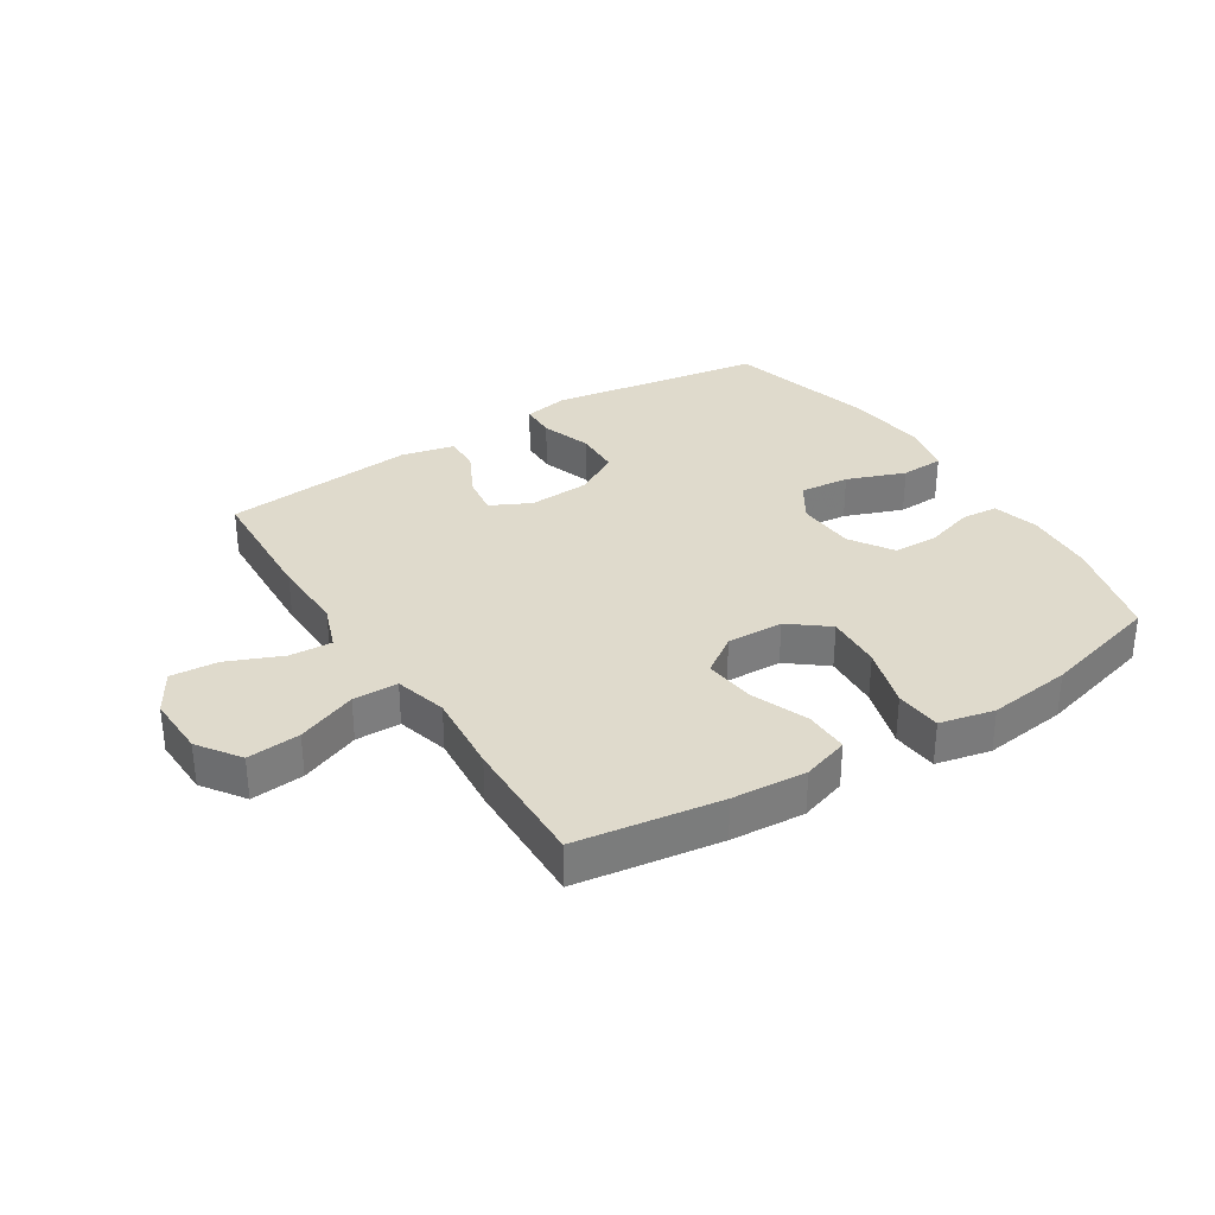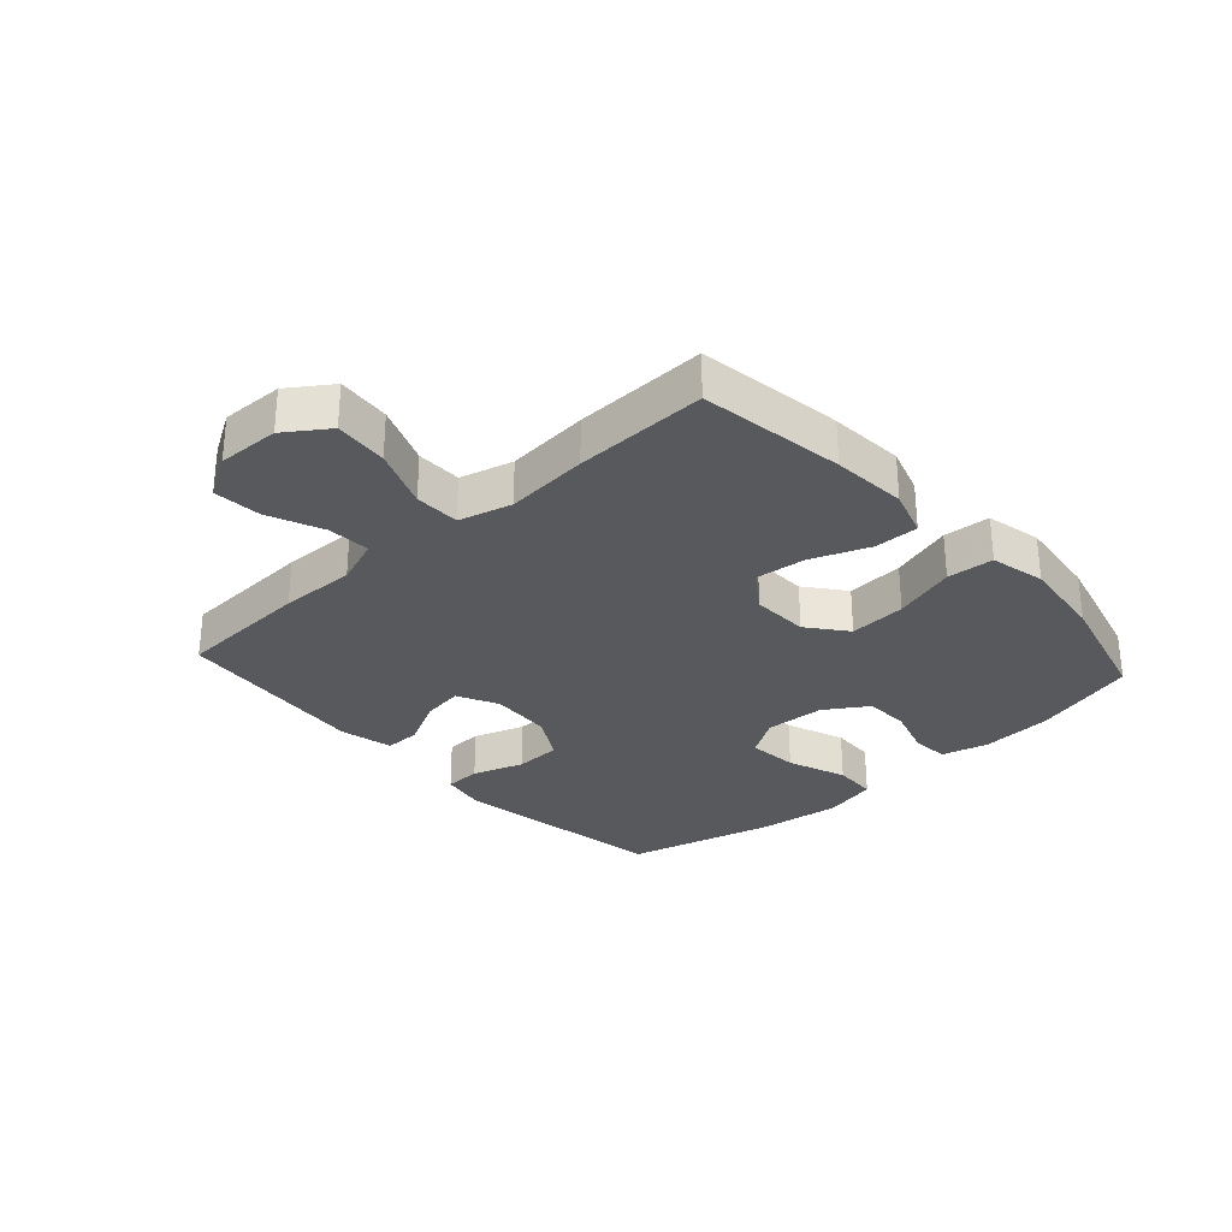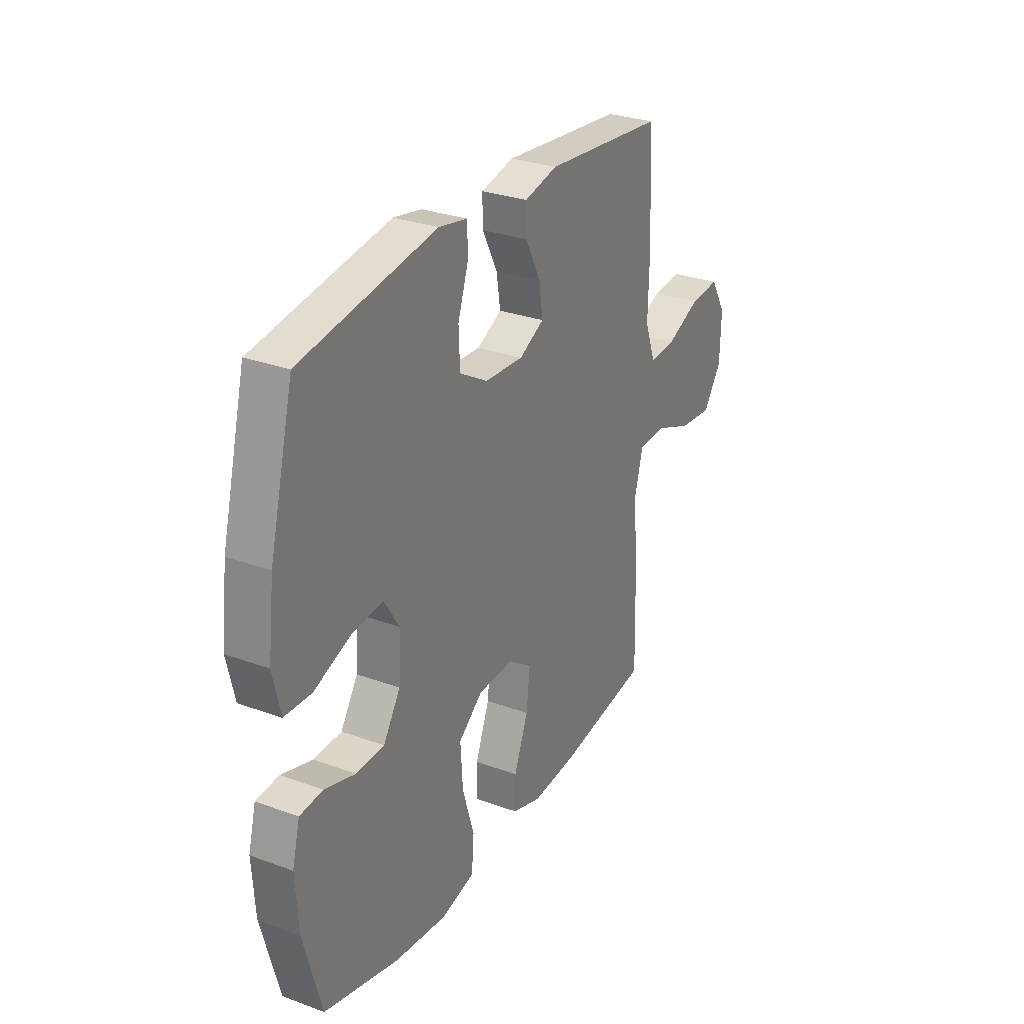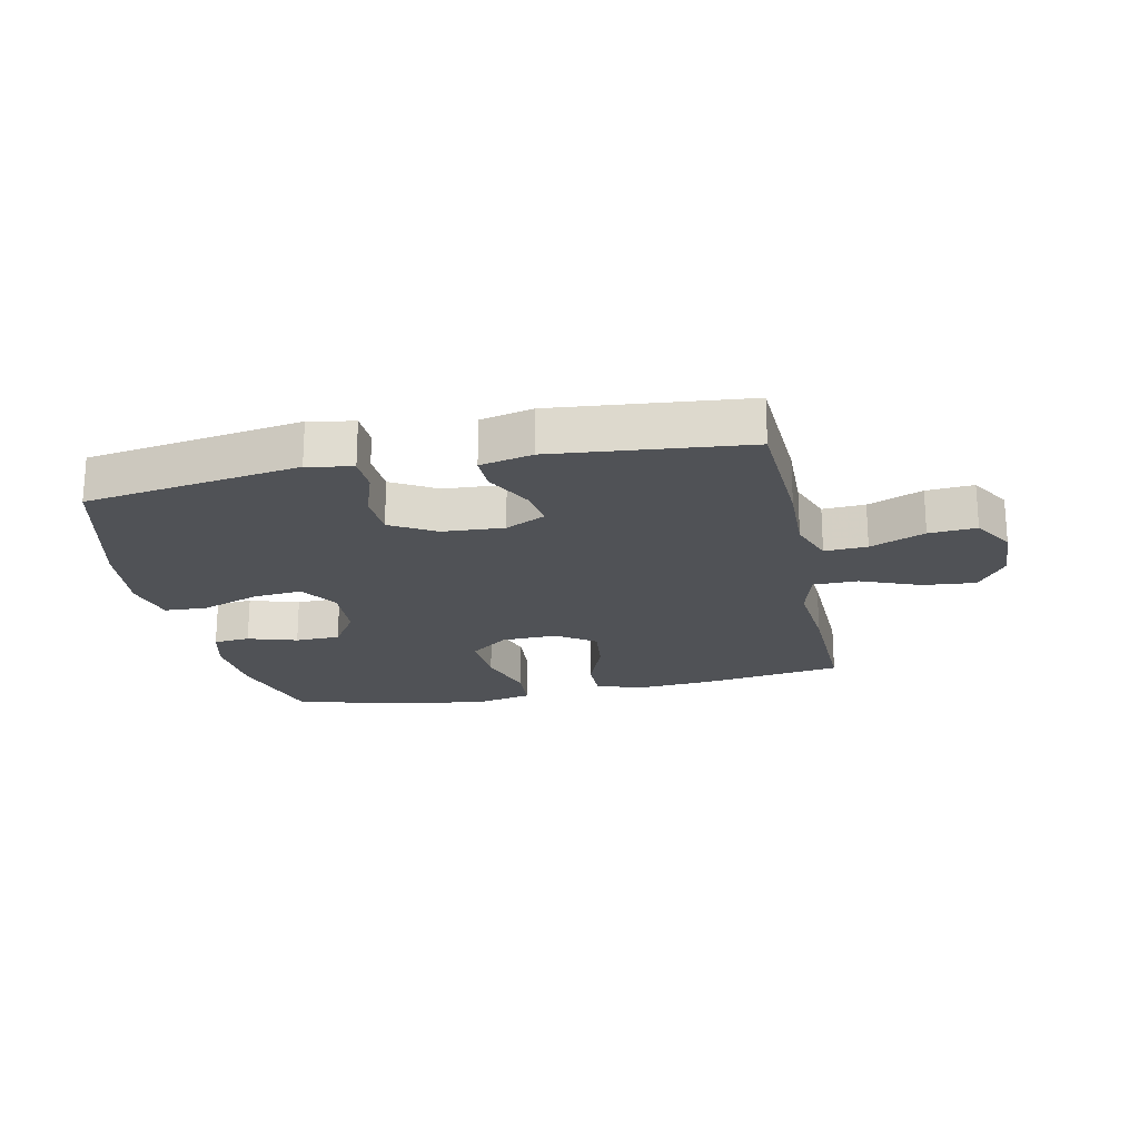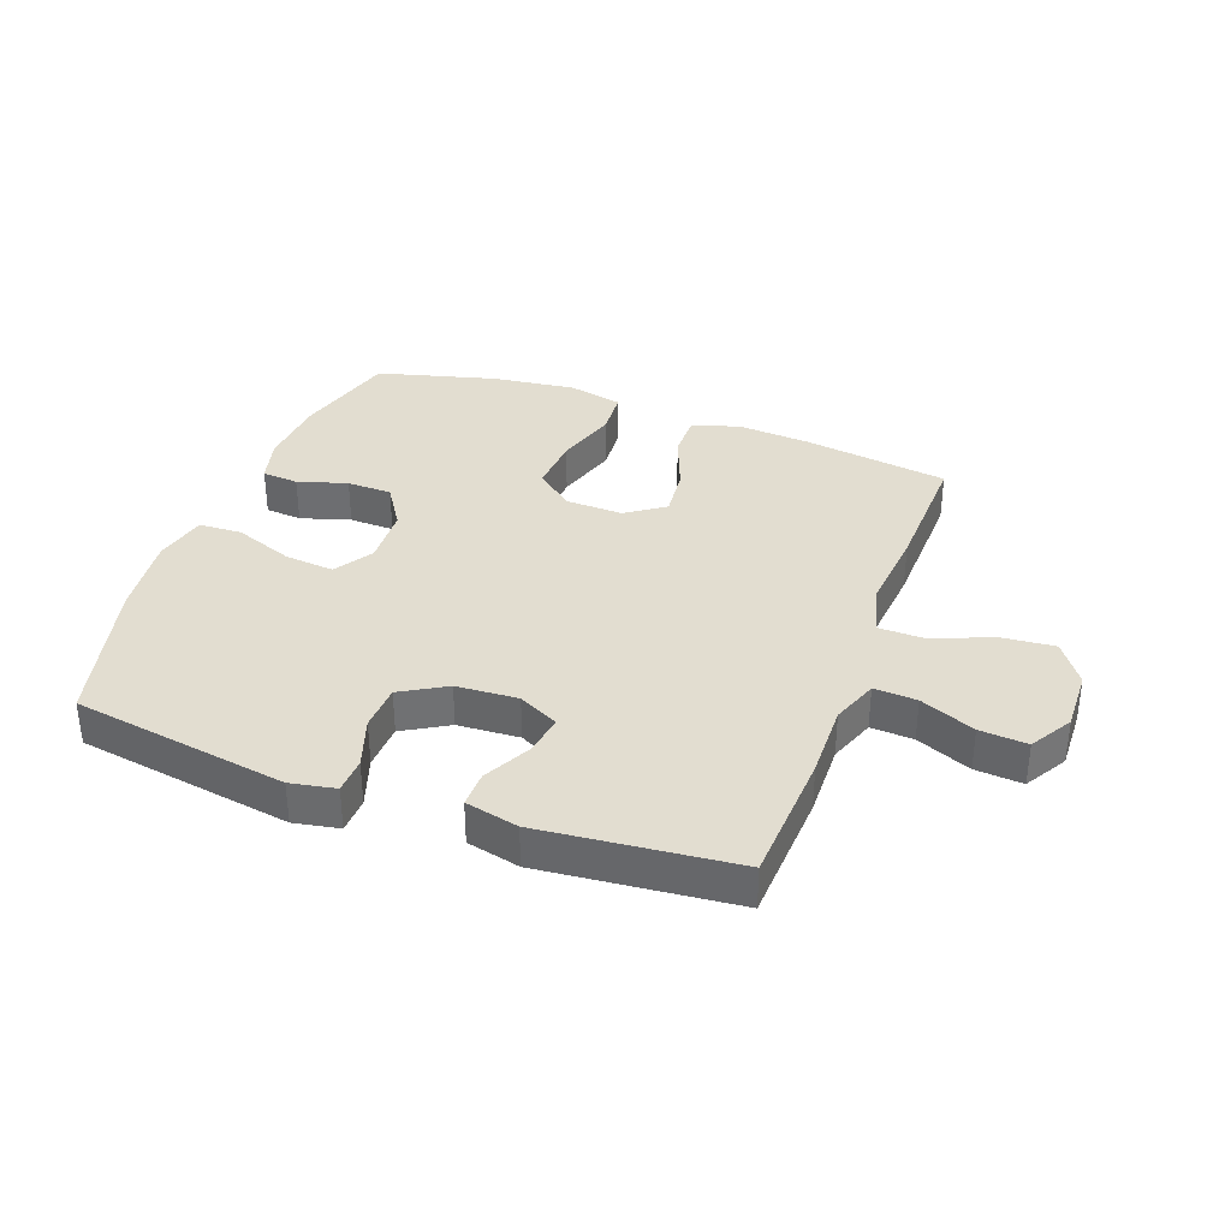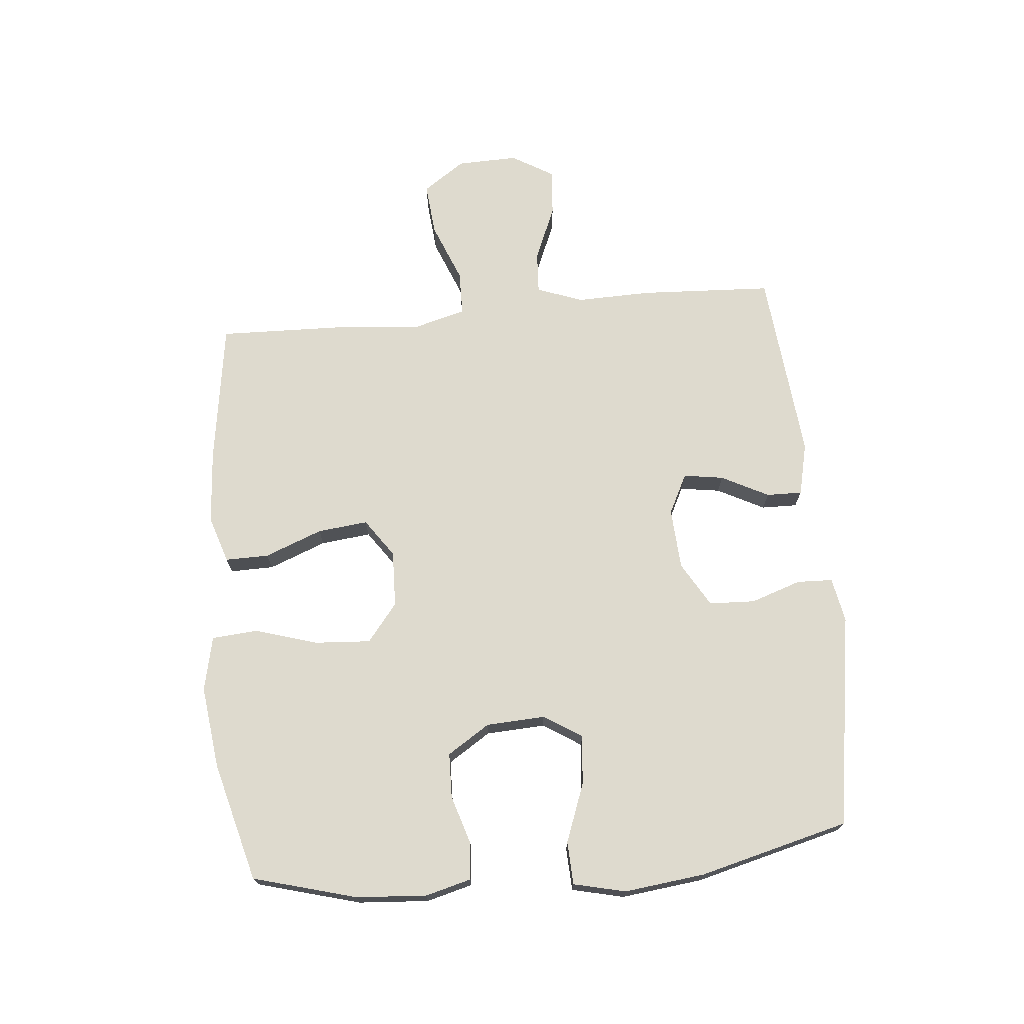
<metadata>
{"format":"obj","ext":"obj","renderer":"f3d","projection":"perspective","resolution":1024,"background":"white","views":[{"elev":32.5,"azim":147.5,"up":"+Y"},{"elev":-29.8,"azim":132.2,"up":"+Y"},{"elev":29.1,"azim":-61.5,"up":"+Z"},{"elev":-20.8,"azim":11.8,"up":"+Y"},{"elev":35.3,"azim":20.2,"up":"+Y"},{"elev":71.3,"azim":-95.3,"up":"+Y"}]}
</metadata>
<code>
v 0.5 0.07 -0.5
v 0.263 0.07 -0.535
v 0.141 0.07 -0.544
v 0.064 0.07 -0.519
v 0.065 0.07 -0.447
v 0.102 0.07 -0.352
v 0.111 0.07 -0.269
v 0.048 0.07 -0.225
v -0.045 0.07 -0.228
v -0.108 0.07 -0.278
v -0.102 0.07 -0.371
v -0.071 0.07 -0.473
v -0.077 0.07 -0.549
v -0.167 0.07 -0.569
v -0.304 0.07 -0.552
v -0.5 0.07 -0.5
v -0.547 0.07 -0.329
v -0.555 0.07 -0.213
v -0.535 0.07 -0.137
v -0.475 0.07 -0.132
v -0.394 0.07 -0.157
v -0.32 0.07 -0.155
v -0.275 0.07 -0.085
v -0.27 0.07 0.012
v -0.31 0.07 0.075
v -0.392 0.07 0.067
v -0.488 0.07 0.031
v -0.559 0.07 0.034
v -0.579 0.07 0.12
v -0.563 0.07 0.254
v -0.5 0.07 0.5
v -0.26 0.07 0.538
v -0.146 0.07 0.556
v -0.072 0.07 0.542
v -0.07 0.07 0.483
v -0.098 0.07 0.4
v -0.095 0.07 0.324
v -0.021 0.07 0.281
v 0.08 0.07 0.275
v 0.146 0.07 0.308
v 0.136 0.07 0.374
v 0.096 0.07 0.452
v 0.095 0.07 0.511
v 0.182 0.07 0.531
v 0.5 0.07 0.5
v 0.511 0.07 0.281
v 0.508 0.07 0.158
v 0.536 0.07 0.082
v 0.606 0.07 0.086
v 0.696 0.07 0.124
v 0.774 0.07 0.13
v 0.815 0.07 0.061
v 0.812 0.07 -0.04
v 0.764 0.07 -0.109
v 0.677 0.07 -0.101
v 0.579 0.07 -0.062
v 0.505 0.07 -0.063
v 0.482 0.07 -0.149
v 0.494 0.07 -0.284
v 0.5 0 -0.5
v 0.263 0 -0.535
v 0.141 0 -0.544
v 0.064 0 -0.519
v 0.065 0 -0.447
v 0.102 0 -0.352
v 0.111 0 -0.269
v 0.048 0 -0.225
v -0.045 0 -0.228
v -0.108 0 -0.278
v -0.102 0 -0.371
v -0.071 0 -0.473
v -0.077 0 -0.549
v -0.167 0 -0.569
v -0.304 0 -0.552
v -0.5 0 -0.5
v -0.547 0 -0.329
v -0.555 0 -0.213
v -0.535 0 -0.137
v -0.475 0 -0.132
v -0.394 0 -0.157
v -0.32 0 -0.155
v -0.275 0 -0.085
v -0.27 0 0.012
v -0.31 0 0.075
v -0.392 0 0.067
v -0.488 0 0.031
v -0.559 0 0.034
v -0.579 0 0.12
v -0.563 0 0.254
v -0.5 0 0.5
v -0.26 0 0.538
v -0.146 0 0.556
v -0.072 0 0.542
v -0.07 0 0.483
v -0.098 0 0.4
v -0.095 0 0.324
v -0.021 0 0.281
v 0.08 0 0.275
v 0.146 0 0.308
v 0.136 0 0.374
v 0.096 0 0.452
v 0.095 0 0.511
v 0.182 0 0.531
v 0.5 0 0.5
v 0.511 0 0.281
v 0.508 0 0.158
v 0.536 0 0.082
v 0.606 0 0.086
v 0.696 0 0.124
v 0.774 0 0.13
v 0.815 0 0.061
v 0.812 0 -0.04
v 0.764 0 -0.109
v 0.677 0 -0.101
v 0.579 0 -0.062
v 0.505 0 -0.063
v 0.482 0 -0.149
v 0.494 0 -0.284
f 58 59 1 2
f 57 58 2 3
f 53 54 55 56
f 53 56 57
f 52 53 57
f 49 50 51 52
f 48 49 52 57
f 47 48 57 3
f 41 42 43 44
f 40 41 44 45
f 33 34 35 36
f 33 36 37
f 32 33 37
f 31 32 37
f 30 31 37 38
f 26 27 28 29
f 25 26 29 30
f 18 19 20 21
f 18 21 22
f 17 18 22
f 16 17 22
f 15 16 22 23
f 11 12 13 14
f 10 11 14 15
f 3 4 5 6
f 3 6 7
f 47 3 7
f 40 45 46 47
f 39 40 47 7
f 25 30 38 39
f 24 25 39 7
f 10 15 23
f 9 10 23 24
f 8 9 24
f 7 8 24
f 61 60 118 117
f 62 61 117 116
f 115 114 113 112
f 116 115 112
f 116 112 111
f 111 110 109 108
f 116 111 108 107
f 62 116 107 106
f 103 102 101 100
f 104 103 100 99
f 95 94 93 92
f 96 95 92
f 96 92 91
f 96 91 90
f 97 96 90 89
f 88 87 86 85
f 89 88 85 84
f 80 79 78 77
f 81 80 77
f 81 77 76
f 81 76 75
f 82 81 75 74
f 73 72 71 70
f 74 73 70 69
f 65 64 63 62
f 66 65 62
f 66 62 106
f 106 105 104 99
f 66 106 99 98
f 98 97 89 84
f 66 98 84 83
f 82 74 69
f 83 82 69 68
f 83 68 67
f 83 67 66
f 1 60 61 2
f 2 61 62 3
f 3 62 63 4
f 4 63 64 5
f 5 64 65 6
f 6 65 66 7
f 7 66 67 8
f 8 67 68 9
f 9 68 69 10
f 10 69 70 11
f 11 70 71 12
f 12 71 72 13
f 13 72 73 14
f 14 73 74 15
f 15 74 75 16
f 16 75 76 17
f 17 76 77 18
f 18 77 78 19
f 19 78 79 20
f 20 79 80 21
f 21 80 81 22
f 22 81 82 23
f 23 82 83 24
f 24 83 84 25
f 25 84 85 26
f 26 85 86 27
f 27 86 87 28
f 28 87 88 29
f 29 88 89 30
f 30 89 90 31
f 31 90 91 32
f 32 91 92 33
f 33 92 93 34
f 34 93 94 35
f 35 94 95 36
f 36 95 96 37
f 37 96 97 38
f 38 97 98 39
f 39 98 99 40
f 40 99 100 41
f 41 100 101 42
f 42 101 102 43
f 43 102 103 44
f 44 103 104 45
f 45 104 105 46
f 46 105 106 47
f 47 106 107 48
f 48 107 108 49
f 49 108 109 50
f 50 109 110 51
f 51 110 111 52
f 52 111 112 53
f 53 112 113 54
f 54 113 114 55
f 55 114 115 56
f 56 115 116 57
f 57 116 117 58
f 58 117 118 59
f 59 118 60 1

</code>
